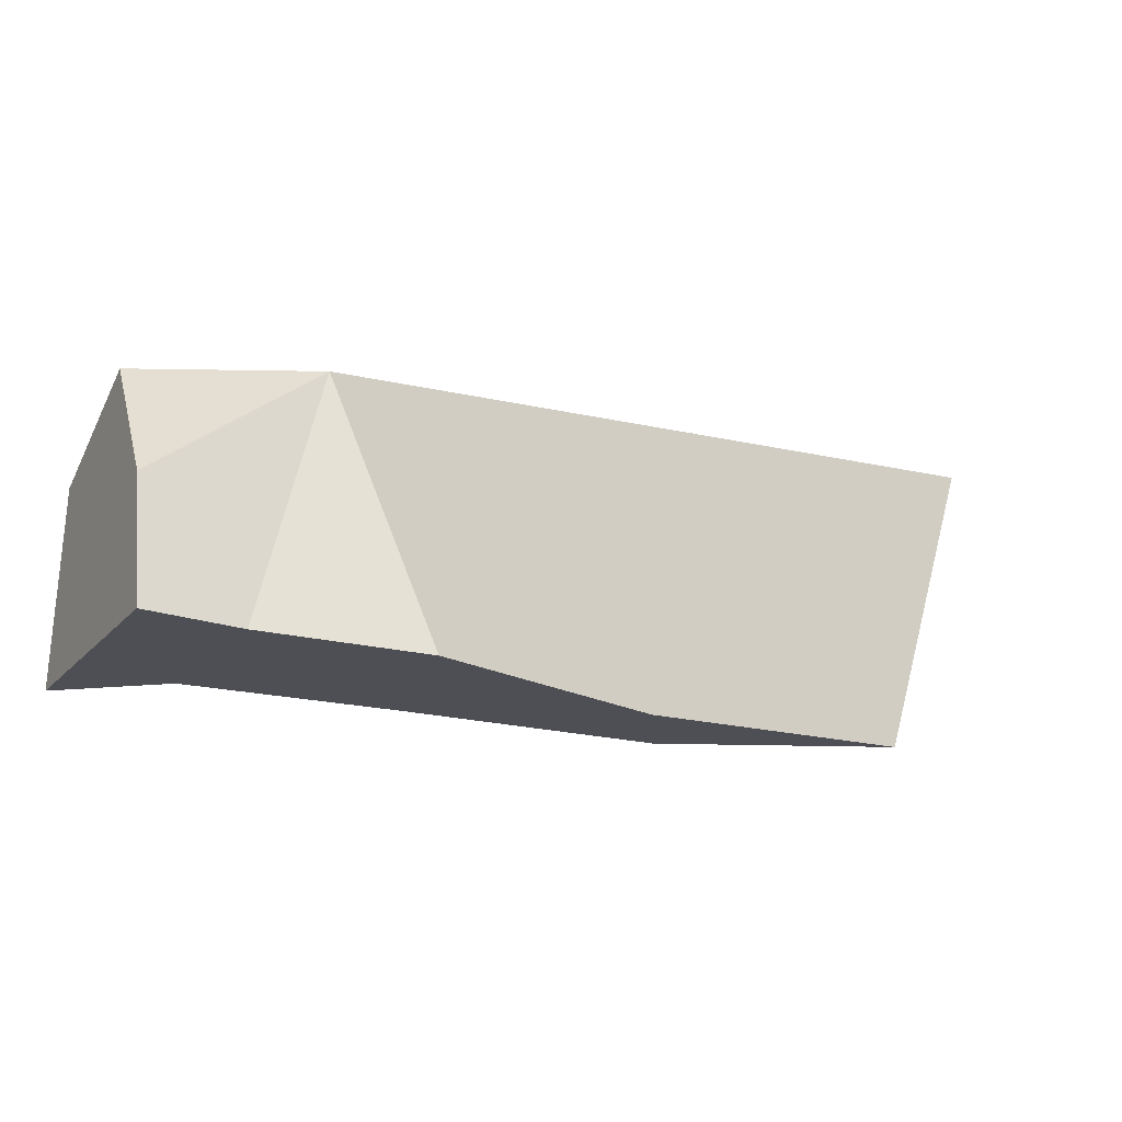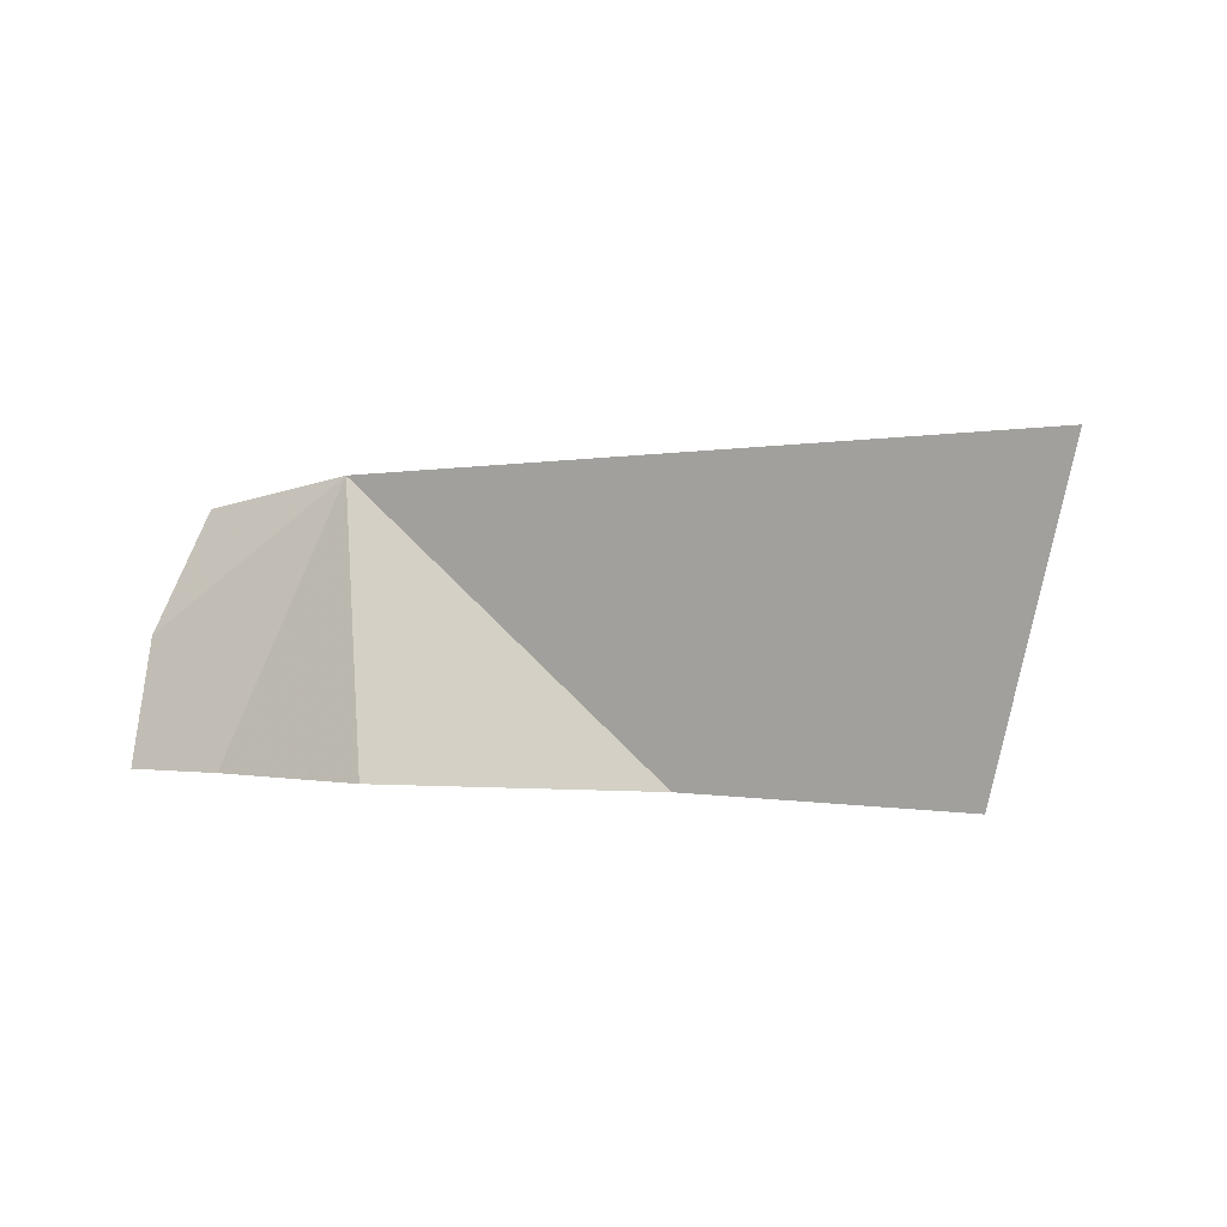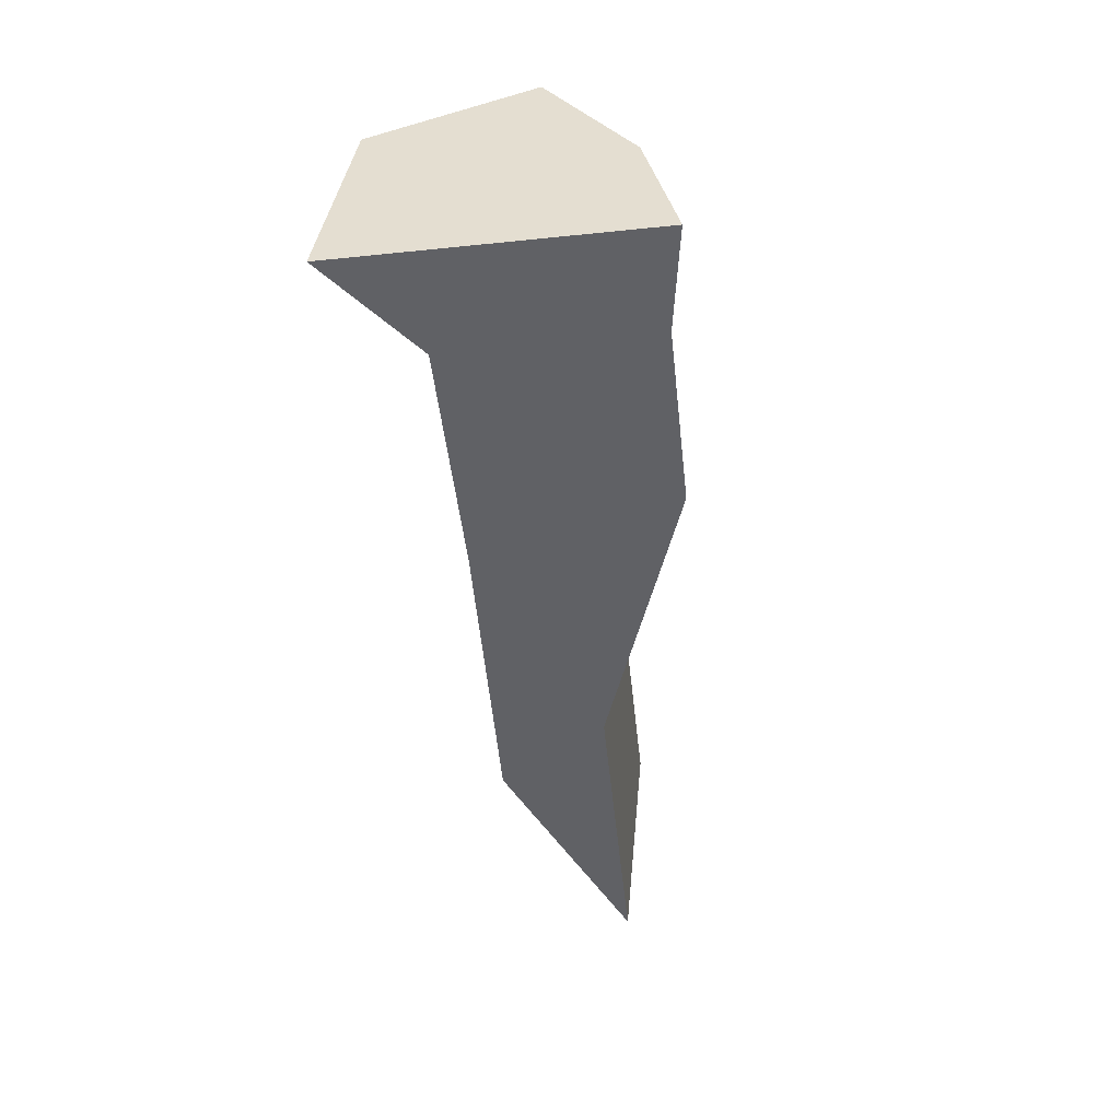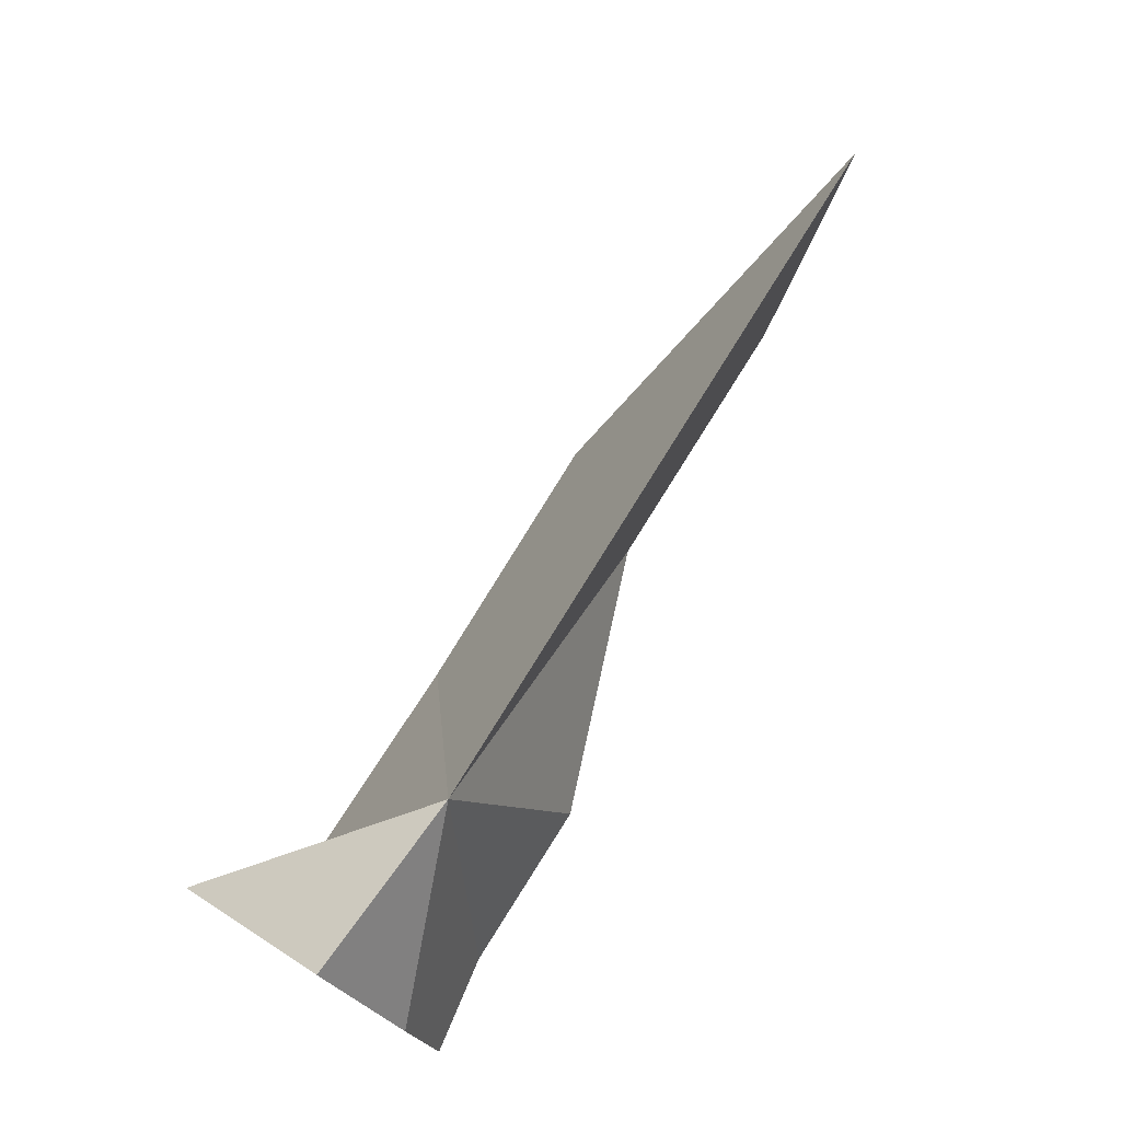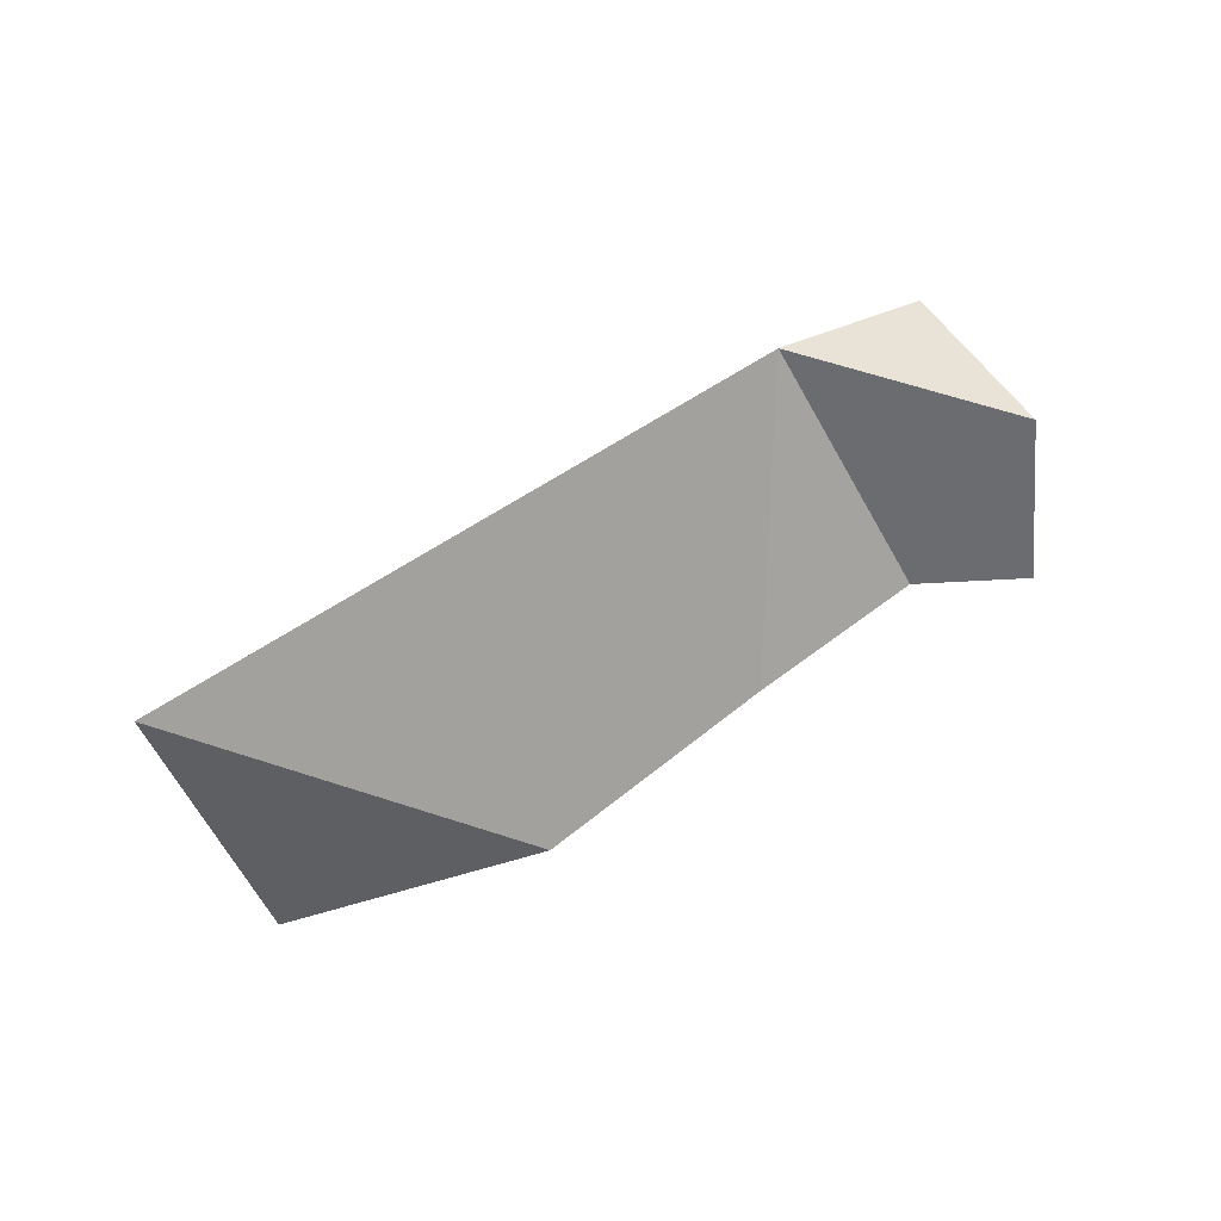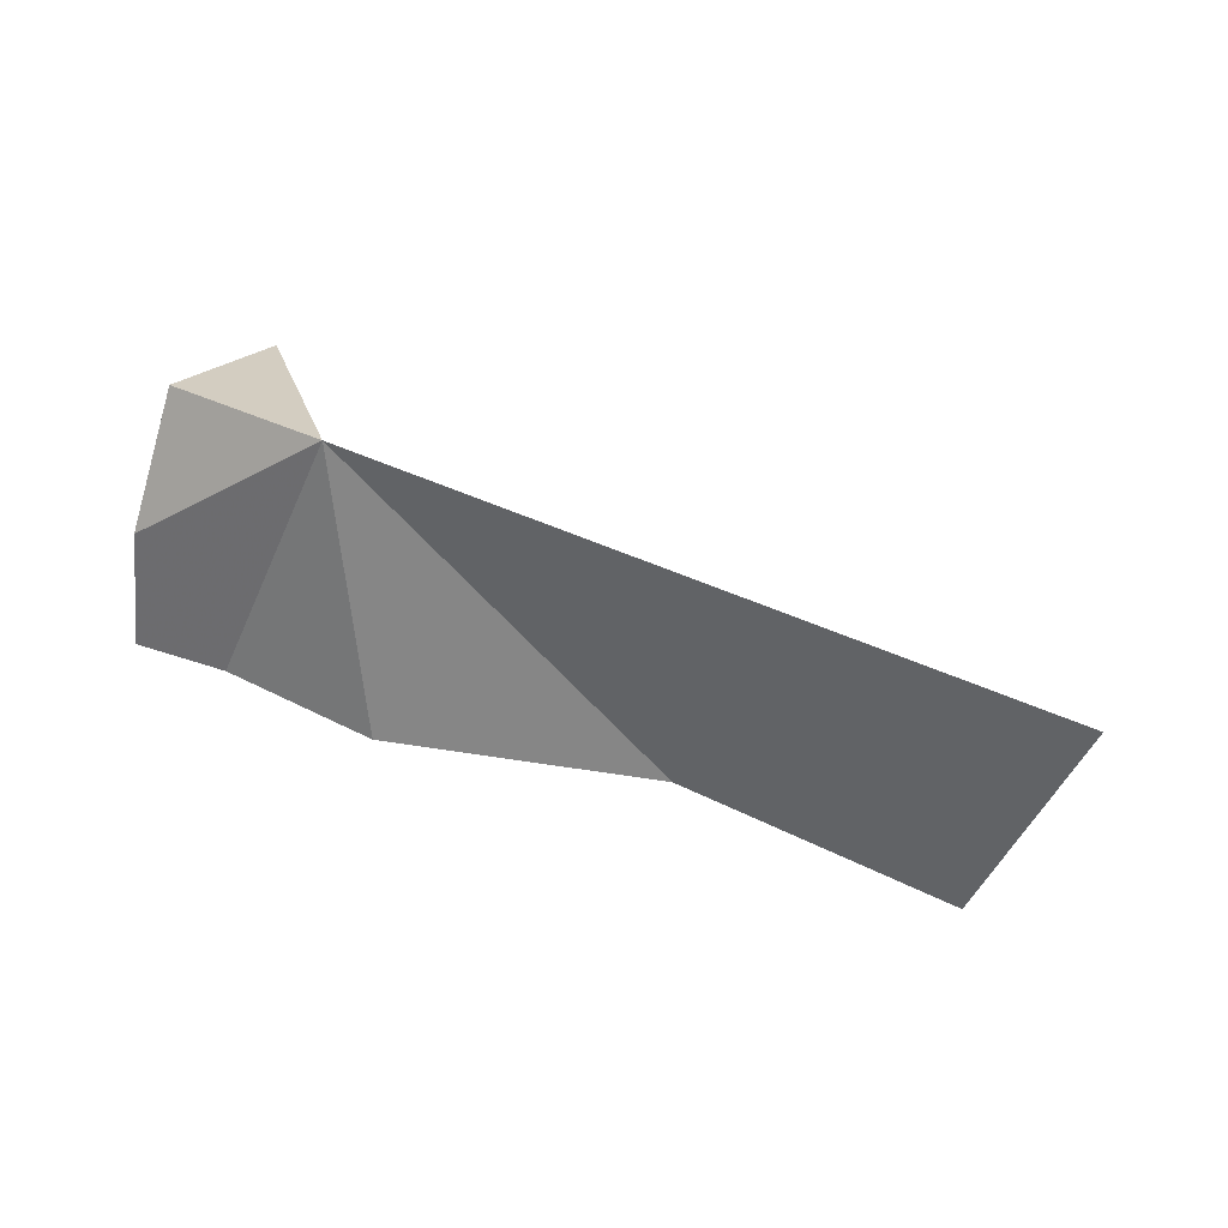
<metadata>
{"format":"obj","ext":"obj","renderer":"f3d","projection":"perspective","resolution":1024,"background":"white","views":[{"elev":-18.3,"azim":152.3,"up":"+Z"},{"elev":1.7,"azim":-146.6,"up":"+Z"},{"elev":-49.4,"azim":96.5,"up":"+Z"},{"elev":74.7,"azim":122.4,"up":"+Z"},{"elev":43.3,"azim":-43.8,"up":"+Z"},{"elev":46.4,"azim":-149.6,"up":"+Z"}]}
</metadata>
<code>
v 0.09676 -0.01424 -0.4804
v 0.1022 -0.01523 -0.5
v 0.1169 -0.02174 -0.5
v 0.1209 -0.01499 -0.5
v 0.1217 -0.01468 -0.5
v 0.1267 -0.02149 -0.5
v 0.135 -0.02128 -0.5
v 0.1368 -0.02128 -0.5
v 0.1382 -0.008695 -0.5
v 0.1434 -0.01373 -0.482
v 0.1447 -0.008676 -0.5
v 0.1493 -0.02133 -0.5
v 0.1493 -0.008663 -0.5
v 0.1556 -0.02654 -0.5
v 0.1556 -0.0247 -0.4879
v 0.1556 -0.01478 -0.4839
v 0.1556 -0.009487 -0.4919
v 0.1556 -0.007634 -0.5
f 2 3 1
f 4 2 1
f 1 3 10
f 4 1 10
f 2 4 3
f 4 6 3
f 3 6 10
f 5 6 4
f 10 5 4
f 9 6 5
f 10 9 5
f 9 7 6
f 6 7 10
f 9 8 7
f 10 7 8
f 11 8 9
f 10 8 12
f 8 11 12
f 10 11 9
f 10 13 11
f 10 12 15
f 13 10 17
f 10 15 16
f 17 10 16
f 12 11 13
f 12 13 14
f 14 15 12
f 13 18 14
f 18 13 17
f 15 14 17
f 14 18 17
f 15 17 16

</code>
